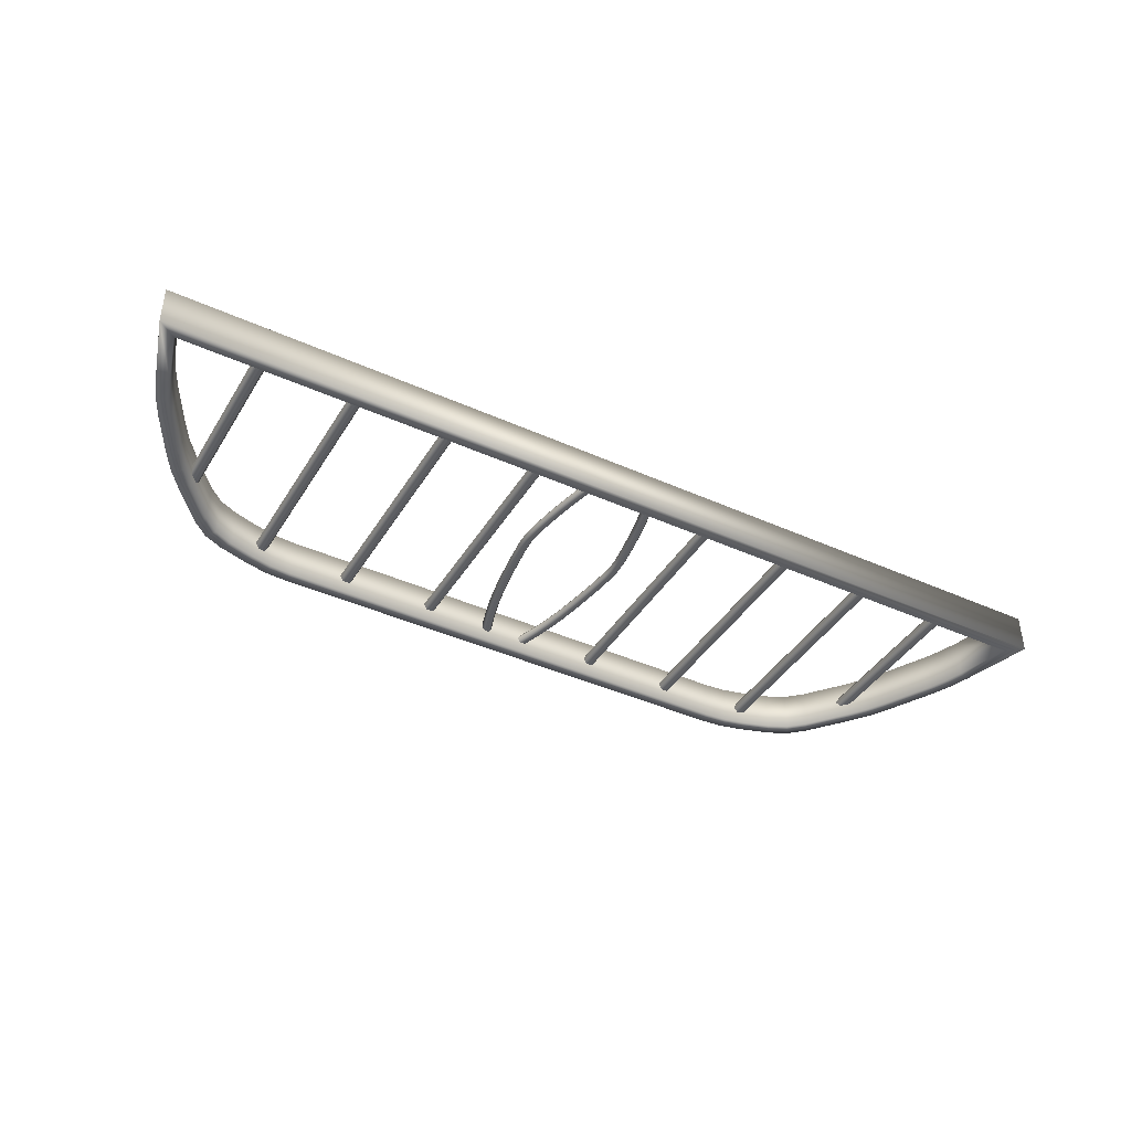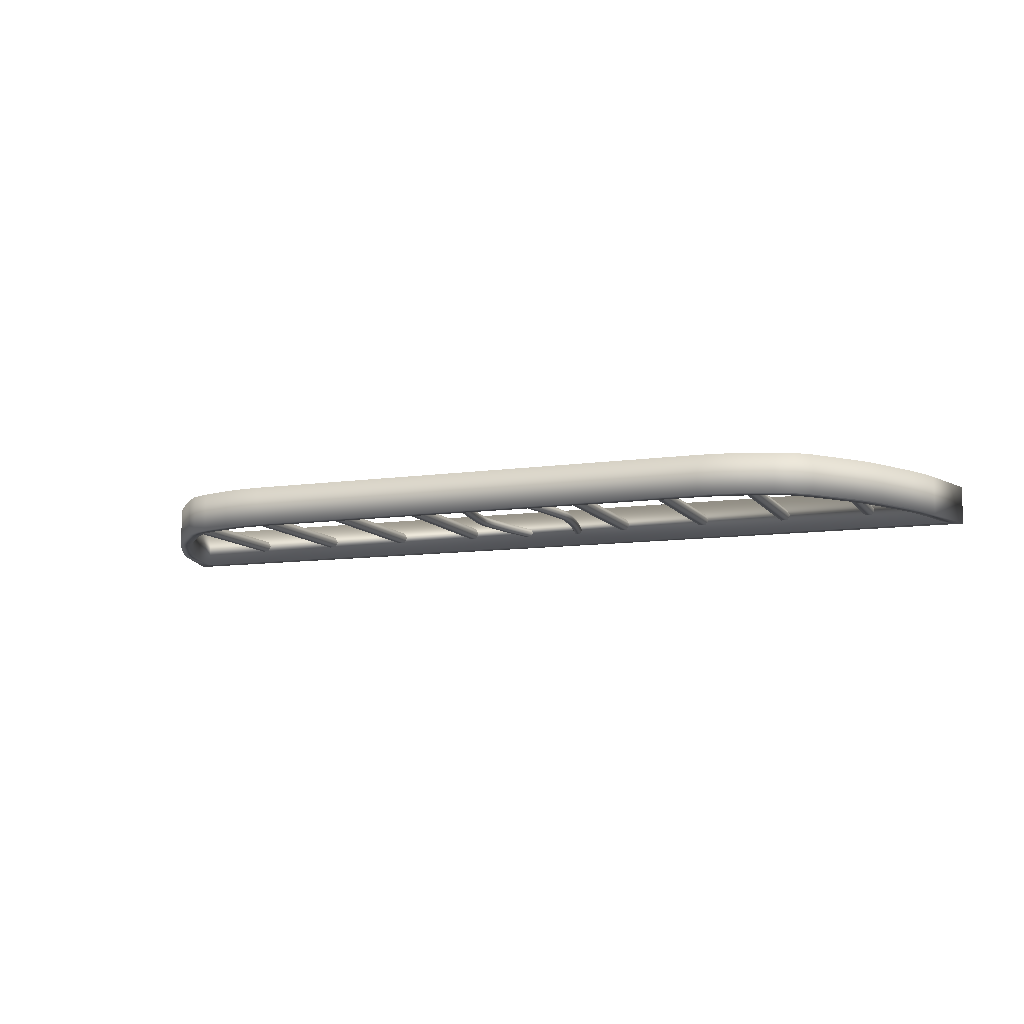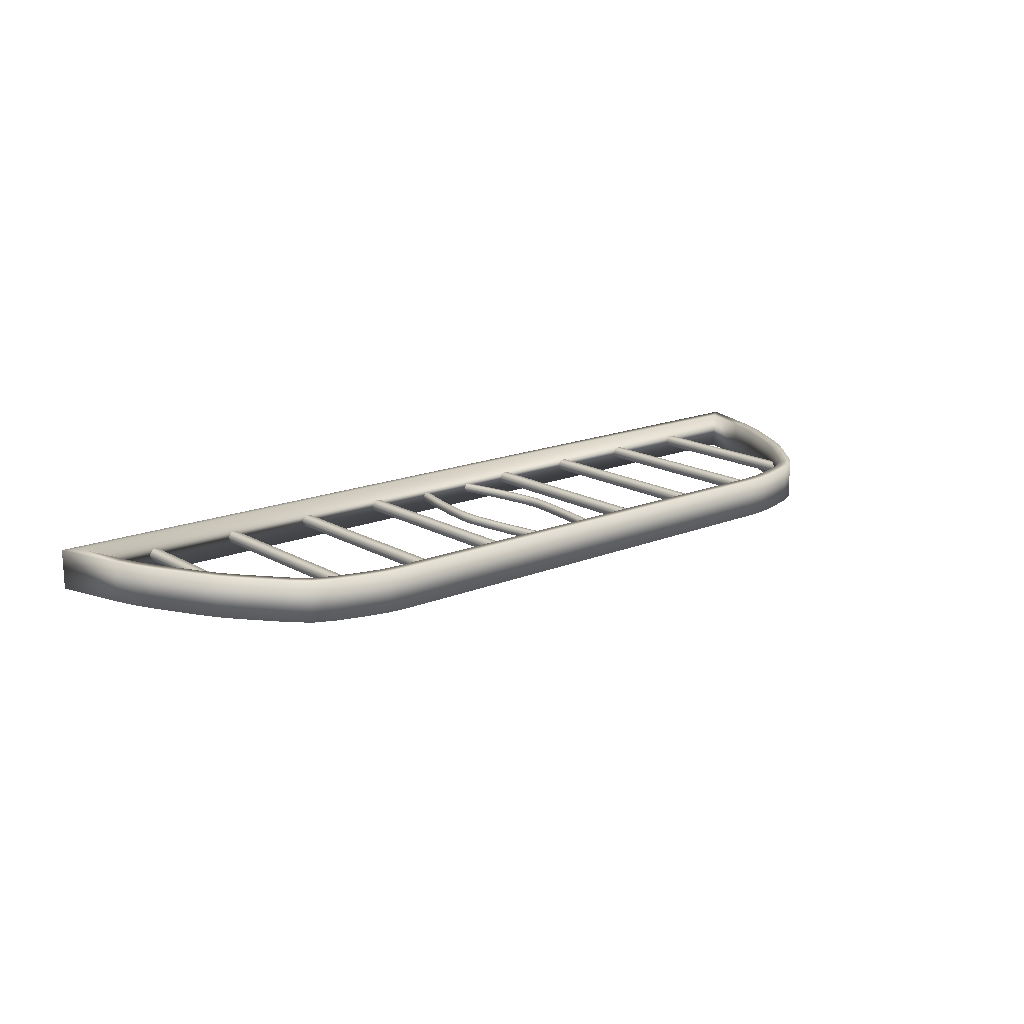
<metadata>
{"format":"obj","ext":"obj","renderer":"f3d","projection":"perspective","resolution":1024,"background":"white","views":[{"elev":-40.9,"azim":151.2,"up":"+Z"},{"elev":-9.9,"azim":20.8,"up":"+Z"},{"elev":16.3,"azim":-40.4,"up":"+Z"}]}
</metadata>
<code>
v  0.2722 0 -0
v  0.1361 0 -0.2358
v  0.1361 10.6 -0.2358
v  0.2722 10.6 -0
v  -0.1361 0 -0.2358
v  -0.1361 10.6 -0.2358
v  -0.2722 0 0
v  -0.2722 10.6 0
v  -0.1361 0 0.2358
v  -0.1361 10.6 0.2358
v  0.1361 0 0.2358
v  0.1361 10.6 0.2358
v  -2.114 10.43 -0.1174
v  -1.999 9.991 -0.1174
v  -2.101 9.964 -0.2992
v  -2.216 10.4 -0.2992
v  -2.304 9.912 -0.2992
v  -2.419 10.35 -0.2992
v  -2.406 9.886 -0.1174
v  -2.521 10.32 -0.1174
v  -2.304 9.912 0.0645
v  -2.419 10.35 0.0645
v  -2.101 9.964 0.0645
v  -2.216 10.4 0.0645
v  -1.884 9.53 -0.1174
v  -1.986 9.505 -0.2992
v  -2.19 9.456 -0.2992
v  -2.292 9.432 -0.1174
v  -2.19 9.456 0.0645
v  -1.986 9.505 0.0645
v  -1.768 9.031 -0.1174
v  -1.871 9.008 -0.2992
v  -2.076 8.963 -0.2992
v  -2.179 8.941 -0.1174
v  -2.076 8.963 0.0645
v  -1.871 9.008 0.0645
v  -1.653 8.474 -0.1174
v  -1.756 8.454 -0.2992
v  -1.962 8.414 -0.2992
v  -2.065 8.394 -0.1174
v  -1.962 8.414 0.0645
v  -1.756 8.454 0.0645
v  -1.537 7.843 -0.1174
v  -1.64 7.825 -0.2992
v  -1.847 7.79 -0.2992
v  -1.951 7.772 -0.1174
v  -1.847 7.79 0.0645
v  -1.64 7.825 0.0645
v  -1.421 7.117 -0.1174
v  -1.525 7.102 -0.2992
v  -1.733 7.071 -0.2992
v  -1.837 7.055 -0.1174
v  -1.733 7.071 0.0645
v  -1.525 7.102 0.0645
v  -1.371 6.747 -0.1174
v  -1.476 6.746 -0.2992
v  -1.688 6.744 -0.2992
v  -1.794 6.743 -0.1174
v  -1.688 6.744 0.0645
v  -1.476 6.746 0.0645
v  -1.362 5.76 -0.1174
v  -1.48 4.767 -0.1174
v  -1.584 4.78 -0.2992
v  -1.468 5.759 -0.2992
v  -1.792 4.808 -0.2992
v  -1.679 5.758 -0.2992
v  -1.897 4.822 -0.1174
v  -1.785 5.757 -0.1174
v  -1.792 4.808 0.0645
v  -1.679 5.758 0.0645
v  -1.584 4.78 0.0645
v  -1.468 5.759 0.0645
v  -1.655 3.575 -0.1174
v  -1.758 3.592 -0.2992
v  -1.966 3.627 -0.2992
v  -2.069 3.643 -0.1174
v  -1.966 3.627 0.0645
v  -1.758 3.592 0.0645
v  -1.83 2.611 -0.1174
v  -1.933 2.631 -0.2992
v  -2.139 2.673 -0.2992
v  -2.242 2.694 -0.1174
v  -2.139 2.673 0.0645
v  -1.933 2.631 0.0645
v  -2.006 1.827 -0.1174
v  -2.108 1.852 -0.2992
v  -2.312 1.902 -0.2992
v  -2.414 1.928 -0.1174
v  -2.312 1.902 0.0645
v  -2.108 1.852 0.0645
v  -2.182 1.179 -0.1174
v  -2.283 1.209 -0.2992
v  -2.484 1.268 -0.2992
v  -2.585 1.298 -0.1174
v  -2.484 1.268 0.0645
v  -2.283 1.209 0.0645
v  -2.358 0.6248 -0.1174
v  -2.458 0.6579 -0.2992
v  -2.657 0.724 -0.2992
v  -2.757 0.7571 -0.1174
v  -2.657 0.724 0.0645
v  -2.458 0.6579 0.0645
v  -2.533 0.1202 -0.1174
v  -2.632 0.1546 -0.2992
v  -2.83 0.2233 -0.2992
v  -2.93 0.2576 -0.1174
v  -2.83 0.2233 0.0645
v  -2.632 0.1546 0.0645
v  -1.334 6.254 -0.1174
v  -1.44 6.253 -0.2992
v  -1.652 6.251 -0.2992
v  -1.758 6.25 -0.1174
v  -1.652 6.251 0.0645
v  -1.44 6.253 0.0645
v  -4.947 10.43 -0.1174
v  -5.062 9.991 -0.1174
v  -4.961 9.964 0.0645
v  -4.846 10.4 0.0645
v  -4.757 9.912 0.0645
v  -4.643 10.35 0.0645
v  -4.656 9.886 -0.1174
v  -4.541 10.32 -0.1174
v  -4.757 9.912 -0.2992
v  -4.643 10.35 -0.2992
v  -4.961 9.964 -0.2992
v  -4.846 10.4 -0.2992
v  -5.178 9.53 -0.1174
v  -5.076 9.505 0.0645
v  -4.872 9.456 0.0645
v  -4.77 9.432 -0.1174
v  -4.872 9.456 -0.2992
v  -5.076 9.505 -0.2992
v  -5.294 9.031 -0.1174
v  -5.191 9.008 0.0645
v  -4.986 8.963 0.0645
v  -4.883 8.941 -0.1174
v  -4.986 8.963 -0.2992
v  -5.191 9.008 -0.2992
v  -5.409 8.474 -0.1174
v  -5.306 8.454 0.0645
v  -5.1 8.414 0.0645
v  -4.997 8.394 -0.1174
v  -5.1 8.414 -0.2992
v  -5.306 8.454 -0.2992
v  -5.525 7.843 -0.1174
v  -5.421 7.825 0.0645
v  -5.214 7.79 0.0645
v  -5.111 7.772 -0.1174
v  -5.214 7.79 -0.2992
v  -5.421 7.825 -0.2992
v  -5.64 7.117 -0.1174
v  -5.537 7.102 0.0645
v  -5.329 7.071 0.0645
v  -5.225 7.055 -0.1174
v  -5.329 7.071 -0.2992
v  -5.537 7.102 -0.2992
v  -5.691 6.747 -0.1174
v  -5.585 6.746 0.0645
v  -5.374 6.744 0.0645
v  -5.268 6.743 -0.1174
v  -5.374 6.744 -0.2992
v  -5.585 6.746 -0.2992
v  -5.7 5.76 -0.1174
v  -5.582 4.767 -0.1174
v  -5.478 4.78 0.0645
v  -5.594 5.759 0.0645
v  -5.269 4.808 0.0645
v  -5.383 5.758 0.0645
v  -5.165 4.822 -0.1174
v  -5.277 5.757 -0.1174
v  -5.269 4.808 -0.2992
v  -5.383 5.758 -0.2992
v  -5.478 4.78 -0.2992
v  -5.594 5.759 -0.2992
v  -5.407 3.575 -0.1174
v  -5.303 3.592 0.0645
v  -5.096 3.627 0.0645
v  -4.992 3.643 -0.1174
v  -5.096 3.627 -0.2992
v  -5.303 3.592 -0.2992
v  -5.232 2.611 -0.1174
v  -5.129 2.631 0.0645
v  -4.923 2.673 0.0645
v  -4.82 2.694 -0.1174
v  -4.923 2.673 -0.2992
v  -5.129 2.631 -0.2992
v  -5.056 1.827 -0.1174
v  -4.954 1.852 0.0645
v  -4.75 1.902 0.0645
v  -4.648 1.928 -0.1174
v  -4.75 1.902 -0.2992
v  -4.954 1.852 -0.2992
v  -4.88 1.179 -0.1174
v  -4.779 1.209 0.0645
v  -4.578 1.268 0.0645
v  -4.477 1.298 -0.1174
v  -4.578 1.268 -0.2992
v  -4.779 1.209 -0.2992
v  -4.704 0.6248 -0.1174
v  -4.604 0.6579 0.0645
v  -4.405 0.724 0.0645
v  -4.305 0.7571 -0.1174
v  -4.405 0.724 -0.2992
v  -4.604 0.6579 -0.2992
v  -4.529 0.1202 -0.1174
v  -4.43 0.1546 0.0645
v  -4.231 0.2233 0.0645
v  -4.132 0.2576 -0.1174
v  -4.231 0.2233 -0.2992
v  -4.43 0.1546 -0.2992
v  -5.727 6.254 -0.1174
v  -5.622 6.253 0.0645
v  -5.41 6.251 0.0645
v  -5.304 6.25 -0.1174
v  -5.41 6.251 -0.2992
v  -5.622 6.253 -0.2992
v  -7.381 0.0049 -0
v  -7.517 0.0049 -0.2358
v  -7.517 10.6 -0.2358
v  -7.381 10.6 -0
v  -7.789 0.0049 -0.2358
v  -7.789 10.6 -0.2358
v  -7.926 0.0049 0
v  -7.926 10.6 0
v  -7.789 0.0049 0.2358
v  -7.789 10.6 0.2358
v  -7.517 0.0049 0.2358
v  -7.517 10.6 0.2358
v  4.084 0.0049 -0
v  3.948 0.0049 -0.2358
v  3.948 10.6 -0.2358
v  4.084 10.6 -0
v  3.676 0.0049 -0.2358
v  3.676 10.6 -0.2358
v  3.54 0.0049 0
v  3.54 10.6 0
v  3.676 0.0049 0.2358
v  3.676 10.6 0.2358
v  3.948 0.0049 0.2358
v  3.948 10.6 0.2358
v  7.894 0.1891 -0
v  7.758 0.1891 -0.2358
v  7.758 10.6 -0.2358
v  7.894 10.6 -0
v  7.485 0.1891 -0.2358
v  7.485 10.6 -0.2358
v  7.349 0.1891 0
v  7.349 10.6 0
v  7.485 0.1891 0.2358
v  7.485 10.6 0.2358
v  7.758 0.1891 0.2358
v  7.758 10.6 0.2358
v  11.71 2.721 -0
v  11.57 2.721 -0.2358
v  11.57 10.6 -0.2358
v  11.71 10.6 -0
v  11.3 2.721 -0.2358
v  11.3 10.6 -0.2358
v  11.17 2.721 0
v  11.17 10.6 0
v  11.3 2.721 0.2358
v  11.3 10.6 0.2358
v  11.57 2.721 0.2358
v  11.57 10.6 0.2358
v  -11.19 0.0049 -0
v  -11.33 0.0049 -0.2358
v  -11.33 10.6 -0.2358
v  -11.19 10.6 -0
v  -11.6 0.0049 -0.2358
v  -11.6 10.6 -0.2358
v  -11.74 0.0049 0
v  -11.74 10.6 0
v  -11.6 0.0049 0.2358
v  -11.6 10.6 0.2358
v  -11.33 0.0049 0.2358
v  -11.33 10.6 0.2358
v  -15 0.2575 -0
v  -15.14 0.2575 -0.2358
v  -15.14 10.6 -0.2358
v  -15 10.6 -0
v  -15.41 0.2575 -0.2358
v  -15.41 10.6 -0.2358
v  -15.55 0.2575 0
v  -15.55 10.6 0
v  -15.41 0.2575 0.2358
v  -15.41 10.6 0.2358
v  -15.14 0.2575 0.2358
v  -15.14 10.6 0.2358
v  -18.81 2.918 -0
v  -18.94 2.918 -0.2358
v  -18.94 10.6 -0.2358
v  -18.81 10.6 -0
v  -19.21 2.918 -0.2358
v  -19.21 10.6 -0.2358
v  -19.35 2.918 0
v  -19.35 10.6 0
v  -19.21 2.918 0.2358
v  -19.21 10.6 0.2358
v  -18.94 2.918 0.2358
v  -18.94 10.6 0.2358
v  -11.26 -0.1537 -0.7747
v  -7.577 -0.1537 -0.7747
v  -7.577 -0.1537 0.8658
v  -11.26 -0.1537 0.8658
v  -13.77 -0.1537 -0.7747
v  -13.77 -0.1537 0.8658
v  -16.79 0.4928 -0.7747
v  -15.49 0.0999 -0.7747
v  -15.49 0.0999 0.8658
v  -16.79 0.4928 0.8658
v  -19.51 3.044 -0.7747
v  -18.18 1.424 -0.7747
v  -18.18 1.424 0.8658
v  -19.51 3.044 0.8658
v  -21.46 6.34 -0.7747
v  -20.47 4.494 -0.7747
v  -20.47 4.494 0.8658
v  -21.46 6.34 0.8658
v  -3.751 -0.1537 -0.7747
v  -3.751 -0.1537 0.8658
v  0.0761 -0.1537 -0.7747
v  3.757 -0.1537 -0.7747
v  3.757 -0.1537 0.8658
v  0.0761 -0.1537 0.8658
v  10.68 1.424 -0.7747
v  12 3.044 -0.7747
v  12 3.044 0.8658
v  10.68 1.424 0.8658
v  0.0761 0.349 -0.7747
v  3.757 0.349 -0.7747
v  -3.751 0.349 -0.7747
v  -7.577 0.349 -0.7747
v  -11.26 0.349 -0.7747
v  -13.7 0.349 -0.7747
v  -16.49 0.9297 -0.7747
v  -15.41 0.6026 -0.7747
v  -19.09 3.325 -0.7747
v  -17.89 1.861 -0.7747
v  -21 6.533 -0.7747
v  -20.05 4.774 -0.7747
v  -22.13 7.949 -0.7747
v  -23 10.79 -0.7747
v  -22.32 10.29 -0.7747
v  -21.66 8.143 -0.7747
v  15.49 10.79 -0.7747
v  14.81 10.29 -0.7747
v  14.63 7.95 -0.7747
v  14.16 8.143 -0.7747
v  13.96 6.34 -0.7747
v  12.97 4.494 -0.7747
v  12.55 4.774 -0.7747
v  13.49 6.533 -0.7747
v  10.39 1.861 -0.7747
v  11.58 3.325 -0.7747
v  9.284 0.4928 -0.7747
v  7.986 0.0999 -0.7747
v  7.911 0.6026 -0.7747
v  8.992 0.9297 -0.7747
v  6.271 -0.1537 -0.7747
v  6.197 0.349 -0.7747
v  -11.26 0.349 0.8658
v  -7.577 0.349 0.8658
v  -13.7 0.349 0.8658
v  -16.49 0.9297 0.8658
v  -15.41 0.6026 0.8658
v  -21 6.533 0.8658
v  -20.05 4.774 0.8658
v  7.911 0.6026 0.8658
v  8.992 0.9297 0.8658
v  3.757 0.349 0.8658
v  6.197 0.349 0.8658
v  -23 10.79 0.8658
v  -22.13 7.949 0.8658
v  15.49 10.79 0.8658
v  14.63 7.95 0.8658
v  13.96 6.34 0.8658
v  12.97 4.494 0.8658
v  6.271 -0.1537 0.8658
v  9.284 0.4928 0.8658
v  7.986 0.0999 0.8658
v  0.0761 0.349 0.8658
v  -3.751 0.349 0.8658
v  -17.89 1.861 0.8658
v  -19.09 3.325 0.8658
v  -21.66 8.143 0.8658
v  -22.32 10.29 0.8658
v  14.81 10.29 0.8658
v  14.16 8.143 0.8658
v  13.49 6.533 0.8658
v  12.55 4.774 0.8658
v  11.58 3.325 0.8658
v  10.39 1.861 0.8658
v  -14.64 -0.0903 0.8658
v  -14.64 -0.0903 -0.7747
v  -17.55 0.8524 0.8658
v  -17.55 0.8524 -0.7747
v  -20.03 3.745 0.8658
v  -20.03 3.745 -0.7747
v  -21.84 7.128 0.8658
v  -21.84 7.128 -0.7747
v  12.52 3.745 -0.7747
v  12.52 3.745 0.8658
v  10.05 0.8524 0.8658
v  10.05 0.8524 -0.7747
v  -14.56 0.4124 -0.7747
v  -17.26 1.289 -0.7747
v  -19.61 4.026 -0.7747
v  -21.37 7.322 -0.7747
v  14.34 7.128 -0.7747
v  13.87 7.321 -0.7747
v  12.1 4.026 -0.7747
v  9.759 1.289 -0.7747
v  7.138 -0.0903 -0.7747
v  7.063 0.4124 -0.7747
v  -14.56 0.4124 0.8658
v  -17.26 1.289 0.8658
v  -21.37 7.322 0.8658
v  -19.61 4.026 0.8658
v  7.063 0.4124 0.8658
v  9.759 1.289 0.8658
v  14.34 7.128 0.8658
v  7.138 -0.0903 0.8658
v  13.87 7.321 0.8658
v  12.1 4.026 0.8658
o Cylinder006
g Cylinder006
f 1 2 3 4
f 2 5 6 3
f 5 7 8 6
f 7 9 10 8
f 9 11 12 10
f 11 1 4 12
f 13 14 15 16
f 16 15 17 18
f 18 17 19 20
f 20 19 21 22
f 22 21 23 24
f 24 23 14 13
f 14 25 26 15
f 15 26 27 17
f 17 27 28 19
f 19 28 29 21
f 21 29 30 23
f 23 30 25 14
f 25 31 32 26
f 26 32 33 27
f 27 33 34 28
f 28 34 35 29
f 29 35 36 30
f 30 36 31 25
f 31 37 38 32
f 32 38 39 33
f 33 39 40 34
f 34 40 41 35
f 35 41 42 36
f 36 42 37 31
f 37 43 44 38
f 38 44 45 39
f 39 45 46 40
f 40 46 47 41
f 41 47 48 42
f 42 48 43 37
f 43 49 50 44
f 44 50 51 45
f 45 51 52 46
f 46 52 53 47
f 47 53 54 48
f 48 54 49 43
f 49 55 56 50
f 50 56 57 51
f 51 57 58 52
f 52 58 59 53
f 53 59 60 54
f 54 60 55 49
f 61 62 63 64
f 64 63 65 66
f 66 65 67 68
f 68 67 69 70
f 70 69 71 72
f 72 71 62 61
f 62 73 74 63
f 63 74 75 65
f 65 75 76 67
f 67 76 77 69
f 69 77 78 71
f 71 78 73 62
f 73 79 80 74
f 74 80 81 75
f 75 81 82 76
f 76 82 83 77
f 77 83 84 78
f 78 84 79 73
f 79 85 86 80
f 80 86 87 81
f 81 87 88 82
f 82 88 89 83
f 83 89 90 84
f 84 90 85 79
f 85 91 92 86
f 86 92 93 87
f 87 93 94 88
f 88 94 95 89
f 89 95 96 90
f 90 96 91 85
f 91 97 98 92
f 92 98 99 93
f 93 99 100 94
f 94 100 101 95
f 95 101 102 96
f 96 102 97 91
f 97 103 104 98
f 98 104 105 99
f 99 105 106 100
f 100 106 107 101
f 101 107 108 102
f 102 108 103 97
f 56 55 109 110
f 57 56 110 111
f 58 57 111 112
f 59 58 112 113
f 60 59 113 114
f 55 60 114 109
f 61 64 110 109
f 64 66 111 110
f 66 68 112 111
f 68 70 113 112
f 70 72 114 113
f 72 61 109 114
f 115 116 117 118
f 118 117 119 120
f 120 119 121 122
f 122 121 123 124
f 124 123 125 126
f 126 125 116 115
f 116 127 128 117
f 117 128 129 119
f 119 129 130 121
f 121 130 131 123
f 123 131 132 125
f 125 132 127 116
f 127 133 134 128
f 128 134 135 129
f 129 135 136 130
f 130 136 137 131
f 131 137 138 132
f 132 138 133 127
f 133 139 140 134
f 134 140 141 135
f 135 141 142 136
f 136 142 143 137
f 137 143 144 138
f 138 144 139 133
f 139 145 146 140
f 140 146 147 141
f 141 147 148 142
f 142 148 149 143
f 143 149 150 144
f 144 150 145 139
f 145 151 152 146
f 146 152 153 147
f 147 153 154 148
f 148 154 155 149
f 149 155 156 150
f 150 156 151 145
f 151 157 158 152
f 152 158 159 153
f 153 159 160 154
f 154 160 161 155
f 155 161 162 156
f 156 162 157 151
f 163 164 165 166
f 166 165 167 168
f 168 167 169 170
f 170 169 171 172
f 172 171 173 174
f 174 173 164 163
f 164 175 176 165
f 165 176 177 167
f 167 177 178 169
f 169 178 179 171
f 171 179 180 173
f 173 180 175 164
f 175 181 182 176
f 176 182 183 177
f 177 183 184 178
f 178 184 185 179
f 179 185 186 180
f 180 186 181 175
f 181 187 188 182
f 182 188 189 183
f 183 189 190 184
f 184 190 191 185
f 185 191 192 186
f 186 192 187 181
f 187 193 194 188
f 188 194 195 189
f 189 195 196 190
f 190 196 197 191
f 191 197 198 192
f 192 198 193 187
f 193 199 200 194
f 194 200 201 195
f 195 201 202 196
f 196 202 203 197
f 197 203 204 198
f 198 204 199 193
f 199 205 206 200
f 200 206 207 201
f 201 207 208 202
f 202 208 209 203
f 203 209 210 204
f 204 210 205 199
f 158 157 211 212
f 159 158 212 213
f 160 159 213 214
f 161 160 214 215
f 162 161 215 216
f 157 162 216 211
f 163 166 212 211
f 166 168 213 212
f 168 170 214 213
f 170 172 215 214
f 172 174 216 215
f 174 163 211 216
f 217 218 219 220
f 218 221 222 219
f 221 223 224 222
f 223 225 226 224
f 225 227 228 226
f 227 217 220 228
f 229 230 231 232
f 230 233 234 231
f 233 235 236 234
f 235 237 238 236
f 237 239 240 238
f 239 229 232 240
f 241 242 243 244
f 242 245 246 243
f 245 247 248 246
f 247 249 250 248
f 249 251 252 250
f 251 241 244 252
f 253 254 255 256
f 254 257 258 255
f 257 259 260 258
f 259 261 262 260
f 261 263 264 262
f 263 253 256 264
f 265 266 267 268
f 266 269 270 267
f 269 271 272 270
f 271 273 274 272
f 273 275 276 274
f 275 265 268 276
f 277 278 279 280
f 278 281 282 279
f 281 283 284 282
f 283 285 286 284
f 285 287 288 286
f 287 277 280 288
f 289 290 291 292
f 290 293 294 291
f 293 295 296 294
f 295 297 298 296
f 297 299 300 298
f 299 289 292 300
f 301 302 303 304
f 305 301 304 306
f 307 308 309 310
f 311 312 313 314
f 315 316 317 318
f 302 319 320 303
f 321 322 323 324
f 325 326 327 328
f 322 321 329 330
f 321 319 331 329
f 319 302 332 331
f 302 301 333 332
f 301 305 334 333
f 308 307 335 336
f 312 311 337 338
f 316 315 339 340
f 341 342 343 344
f 342 345 346 343
f 345 347 348 346
f 349 350 351 352
f 326 325 353 354
f 355 356 357 358
f 359 322 330 360
f 332 333 361 362
f 333 334 363 361
f 336 335 364 365
f 340 339 366 367
f 358 357 368 369
f 360 330 370 371
f 372 342 341 373
f 320 319 321 324
f 374 345 342 372
f 347 345 374 375
f 350 349 376 377
f 322 359 378 323
f 356 355 379 380
f 323 370 381 324
f 324 381 382 320
f 320 382 362 303
f 303 362 361 304
f 304 361 363 306
f 309 365 364 310
f 313 383 384 314
f 317 367 366 318
f 373 385 386 372
f 372 386 387 374
f 374 387 388 375
f 376 389 390 377
f 327 391 392 328
f 379 369 368 380
f 378 371 370 323
f 370 330 329 381
f 381 329 331 382
f 382 331 332 362
f 383 338 337 384
f 385 344 343 386
f 386 343 346 387
f 387 346 348 388
f 389 352 351 390
f 391 354 353 392
f 305 306 393 394
f 309 308 394 393
f 307 310 395 396
f 313 312 396 395
f 311 314 397 398
f 317 316 398 397
f 315 318 399 400
f 327 326 401 402
f 325 328 403 404
f 334 305 394 405
f 335 307 396 406
f 308 336 405 394
f 337 311 398 407
f 312 338 406 396
f 339 315 400 408
f 316 340 407 398
f 341 344 408 400
f 348 347 409 410
f 351 350 401 411
f 349 352 410 409
f 353 325 404 412
f 326 354 411 401
f 357 356 413 414
f 355 358 412 404
f 359 360 414 413
f 363 334 405 415
f 364 335 406 416
f 336 365 415 405
f 366 339 408 417
f 340 367 418 407
f 368 357 414 419
f 358 369 420 412
f 360 371 419 414
f 373 341 400 399
f 347 375 421 409
f 376 349 409 421
f 350 377 402 401
f 378 359 413 422
f 379 355 404 403
f 356 380 422 413
f 306 363 415 393
f 365 309 393 415
f 310 364 416 395
f 383 313 395 416
f 314 384 418 397
f 367 317 397 418
f 318 366 417 399
f 385 373 399 417
f 375 388 423 421
f 389 376 421 423
f 377 390 424 402
f 391 327 402 424
f 328 392 420 403
f 369 379 403 420
f 380 368 419 422
f 371 378 422 419
f 338 383 416 406
f 384 337 407 418
f 344 385 417 408
f 388 348 410 423
f 352 389 423 410
f 390 351 411 424
f 354 391 424 411
f 392 353 412 420

</code>
